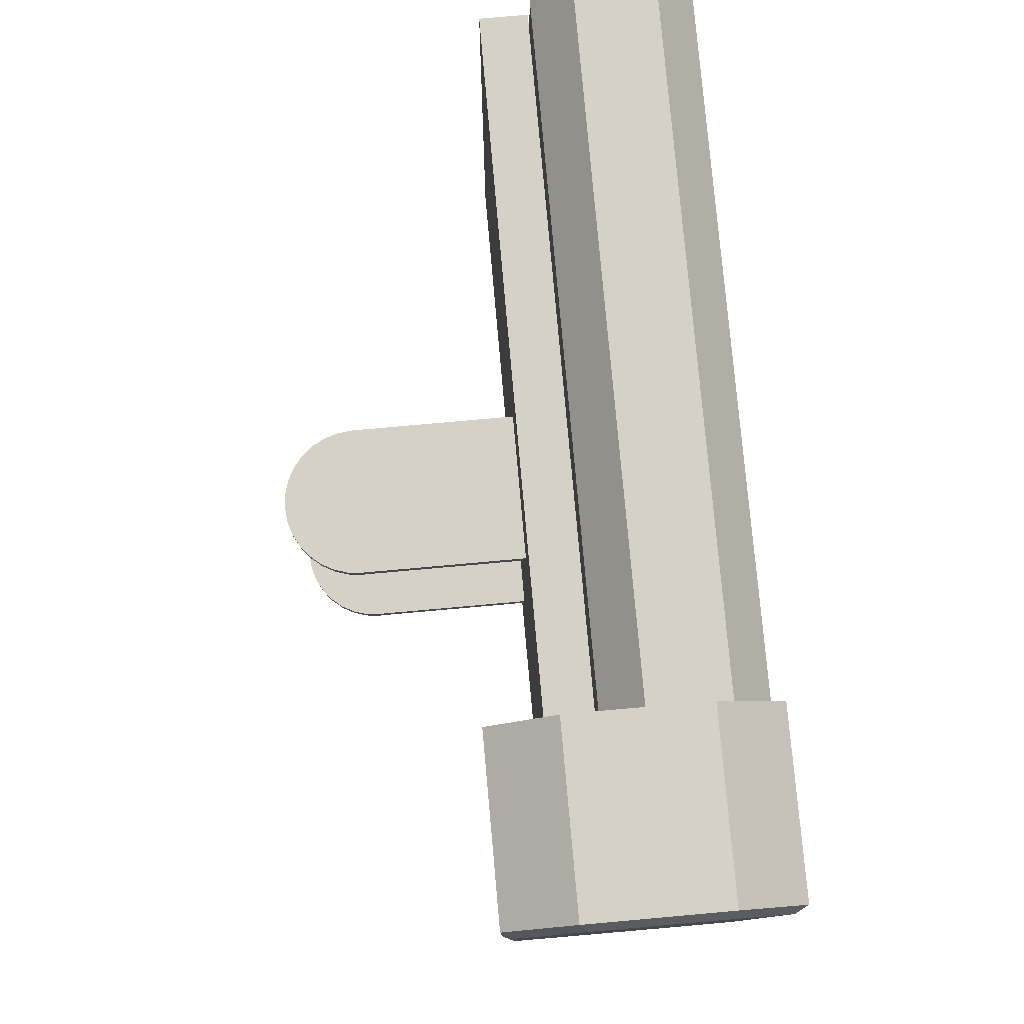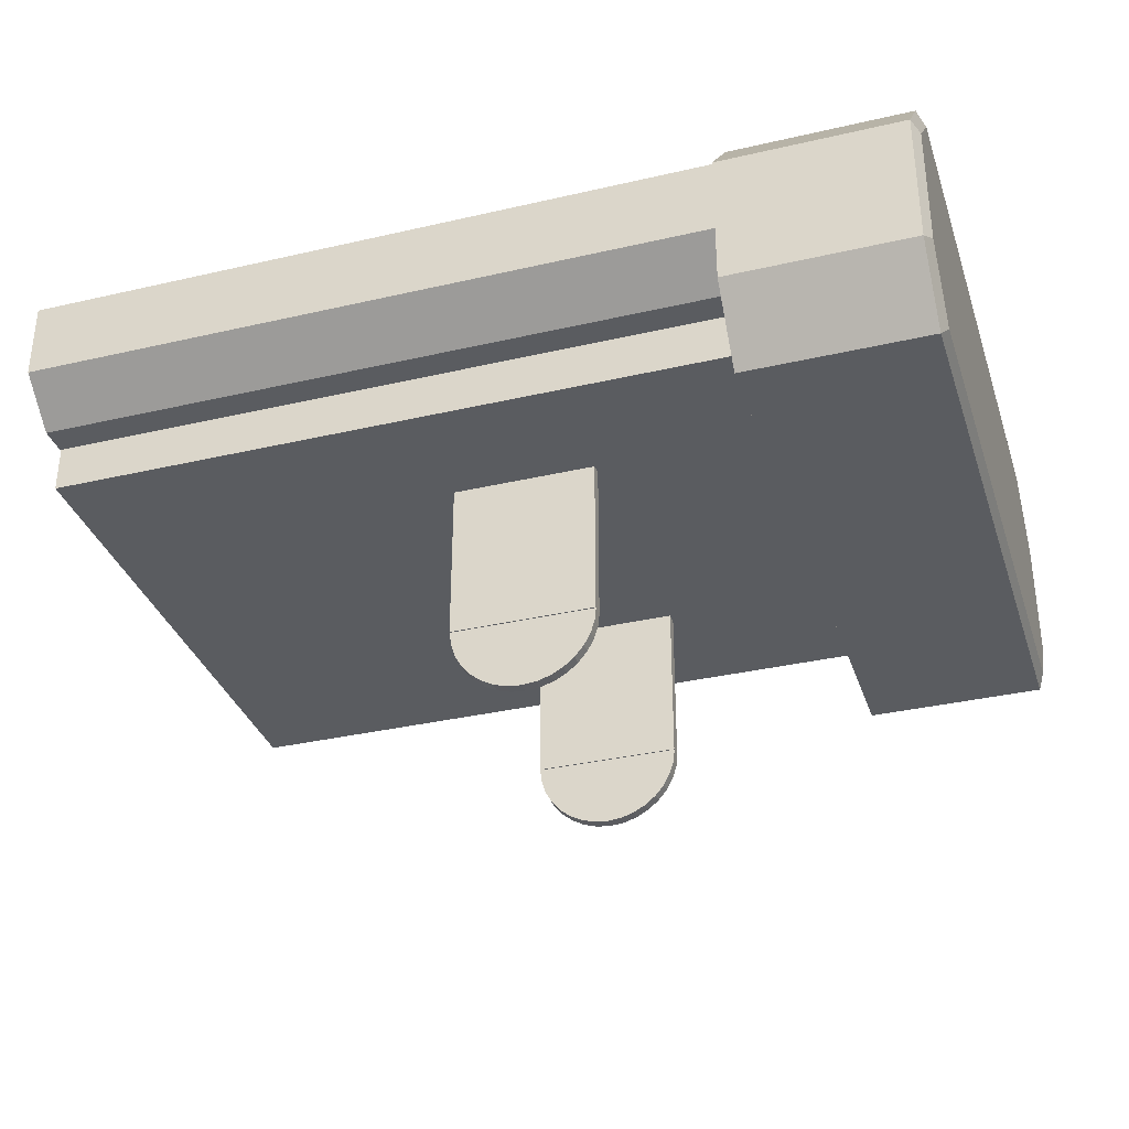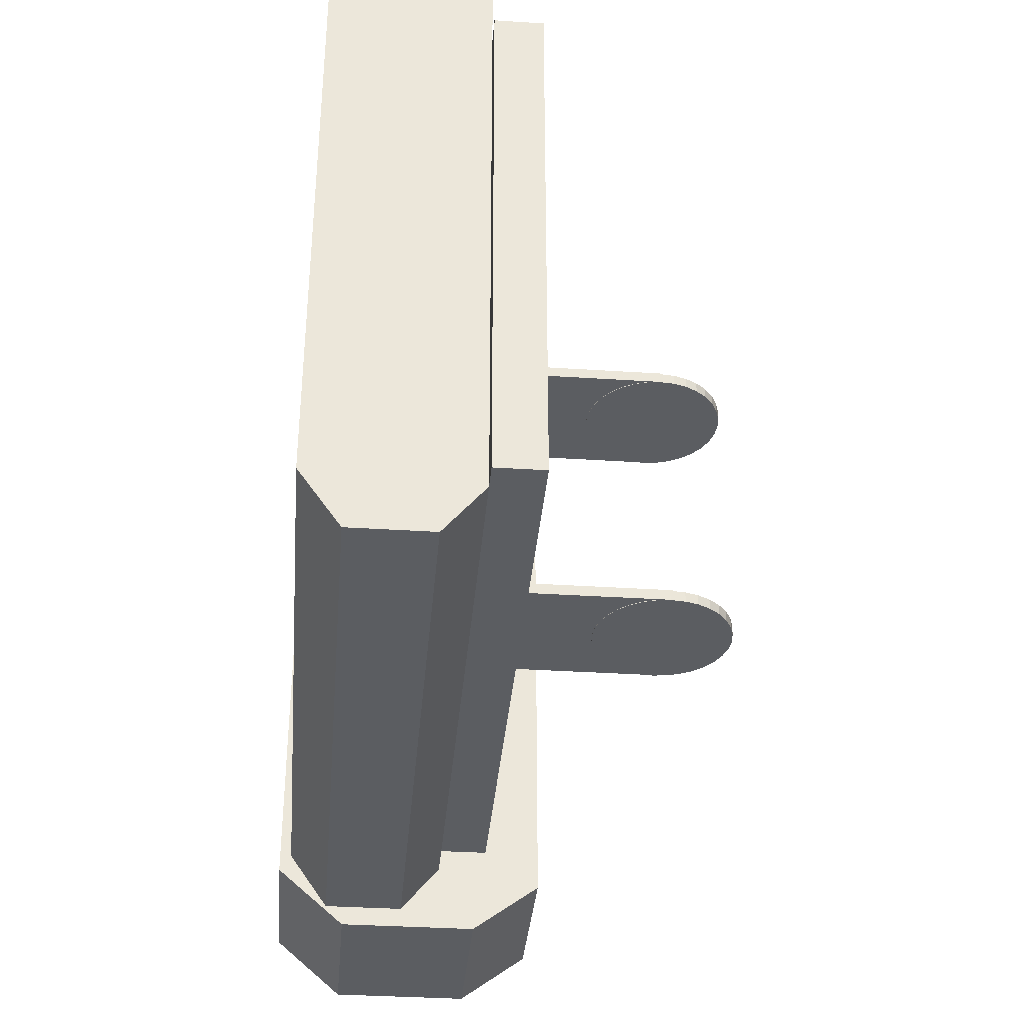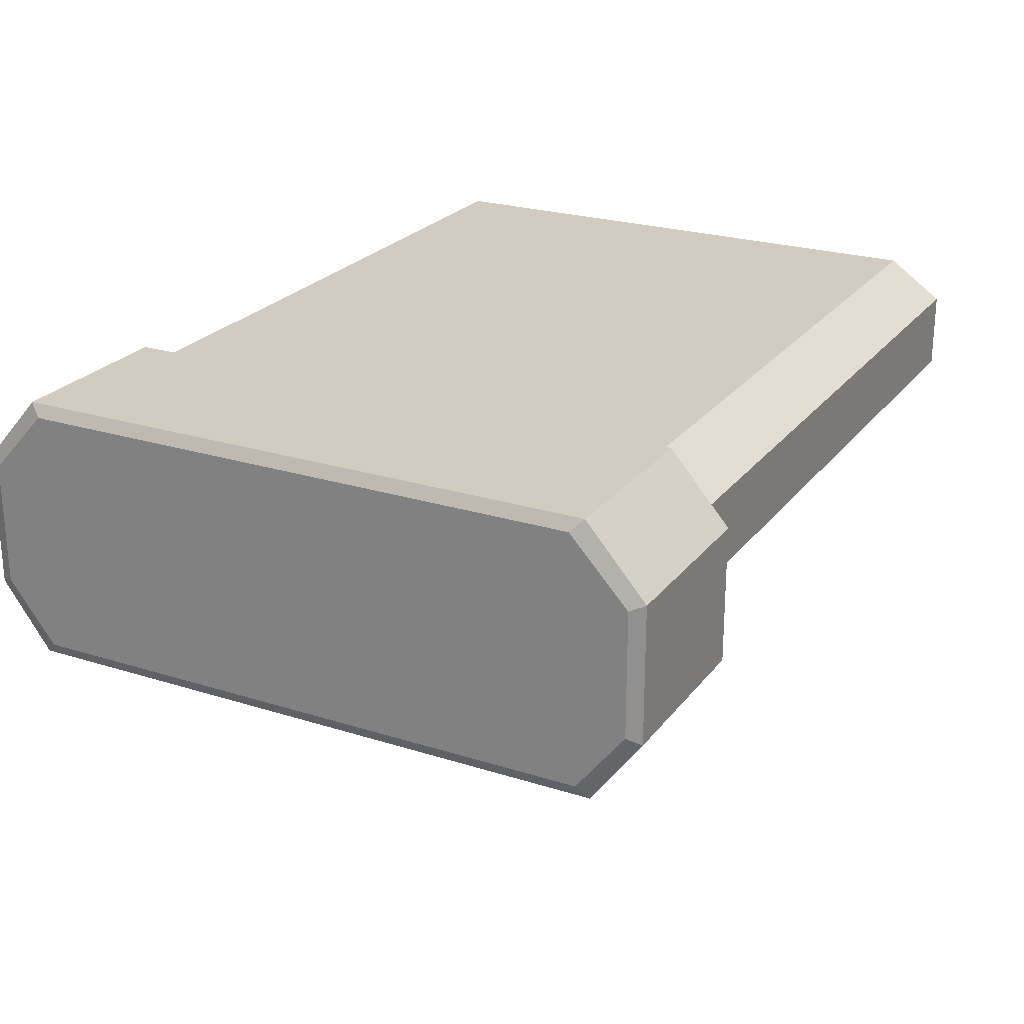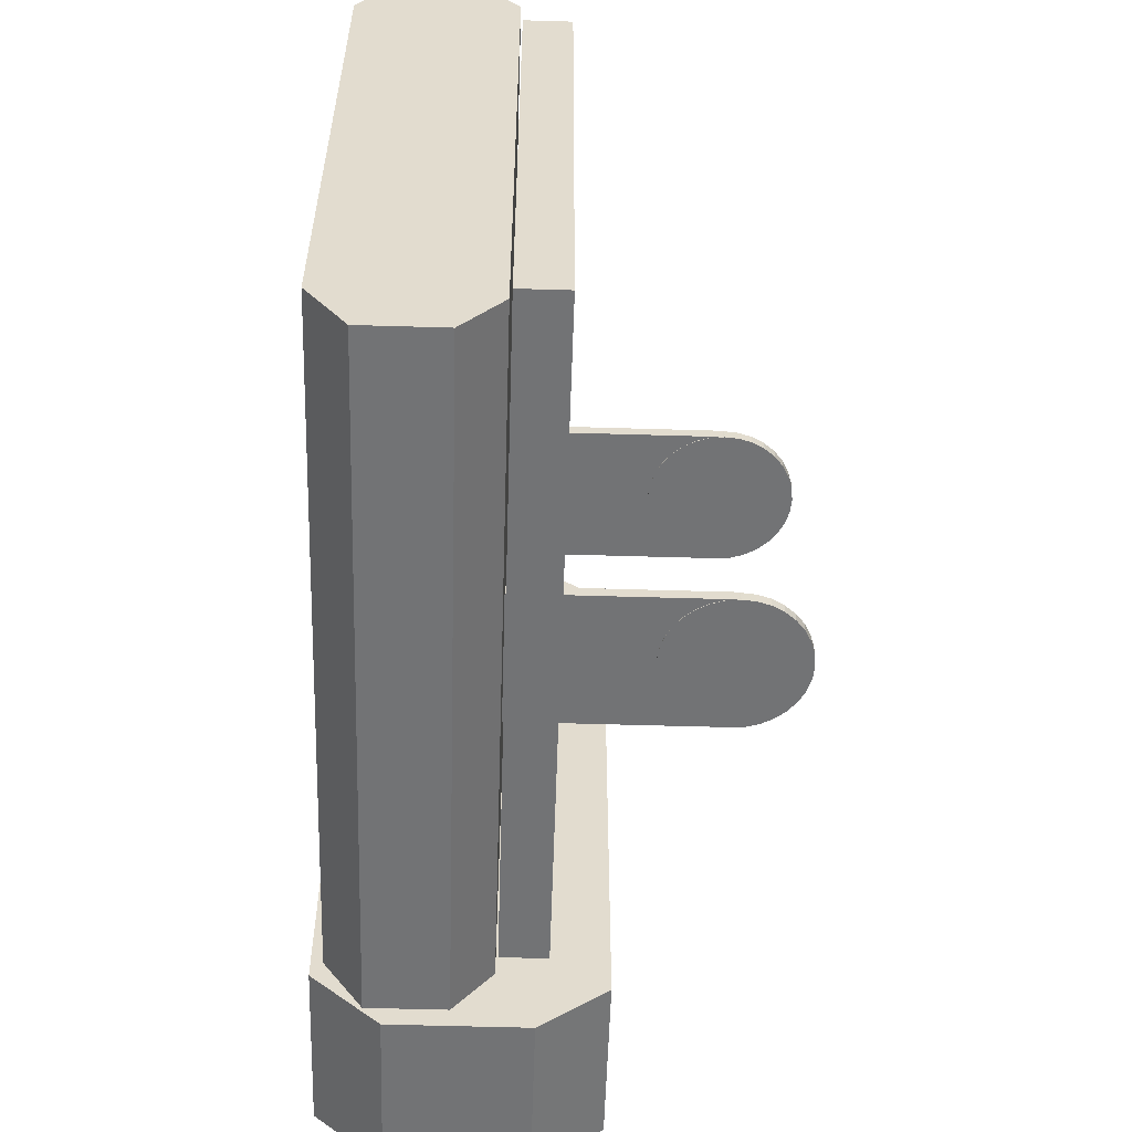
<metadata>
{"format":"obj","ext":"obj","renderer":"f3d","projection":"perspective","resolution":1024,"background":"white","views":[{"elev":79.0,"azim":84.9,"up":"+Z"},{"elev":-34.2,"azim":17.4,"up":"+Y"},{"elev":-35.5,"azim":-94.9,"up":"+Z"},{"elev":23.9,"azim":117.8,"up":"+Y"},{"elev":-55.7,"azim":-91.8,"up":"+Z"}]}
</metadata>
<code>
o camera2_camera2.001
v -0.06367 0.0472 0.04893
v -0.06367 0.05283 0.04083
v -0.06367 0.05283 -0.04011
v -0.06367 0.0472 -0.04821
v 0.03573 0.0472 0.04893
v 0.03573 0.04156 0.04893
v -0.06367 0.04156 0.04893
v -0.06367 0.03593 0.04893
v -0.06367 0.04156 -0.04821
v 0.03573 0.03593 0.04893
v 0.03573 0.03029 0.0421
v 0.03573 0.01514 0.04457
v 0.03573 0.02498 0.05179
v 0.06173 0.01514 0.04457
v 0.06173 0.02498 0.05179
v 0.03573 0.03482 0.05179
v 0.03573 0.04466 0.05179
v 0.06173 0.03482 0.05179
v 0.06173 0.03482 -0.05108
v 0.06173 0.04466 0.05179
v 0.06173 0.02498 -0.05108
v 0.03573 0.01514 -0.04385
v 0.06173 0.01514 -0.04385
v 0.03573 0.02498 -0.05108
v 0.03573 0.03482 -0.05108
v 0.03573 0.03029 -0.04139
v 0.03573 0.03593 -0.04821
v -0.06367 0.03029 -0.04139
v -0.06367 0.03593 -0.04821
v 0.03573 0.04156 -0.04821
v 0.03573 0.04466 -0.05108
v 0.03573 0.0472 -0.04821
v 0.03573 0.05283 -0.04011
v 0.03573 0.0545 -0.0425
v 0.03573 0.0545 0.04322
v 0.06173 0.0545 0.04322
v 0.06173 0.0545 -0.0425
v 0.06173 0.04466 -0.05108
v 0.03573 0.05283 0.04083
v -0.06367 0.03029 0.0421
v -0.01033 -1e-06 -0.01901
v -0.01033 0.04356 -0.01901
v -0.01033 0.04356 -0.02067
v -0.01033 -1e-06 -0.02067
v 0.01026 0.04356 -0.02067
v 0.01026 -1e-06 -0.02067
v 0.01026 0.04356 -0.01901
v 0.01026 -1e-06 -0.01901
v -4e-05 0.01051 -0.02074
v -4e-05 0.01051 -0.01917
v 0.001971 0.01031 -0.01917
v 0.001971 0.01031 -0.02074
v -0.002052 0.01031 -0.02074
v 0.01007 0.002211 -0.02074
v -0.005769 0.008773 -0.02074
v -0.003987 0.009726 -0.02074
v 0.001971 -0.009915 -0.02074
v -0.01015 -0.001813 -0.02074
v -0.002052 0.01031 -0.01917
v -0.008615 0.005928 -0.02074
v 0.005689 0.008773 -0.02074
v 0.003906 0.009726 -0.02074
v 0.005689 0.008773 -0.01917
v 0.007251 0.007491 -0.01917
v 0.007251 0.007491 -0.02074
v 0.008534 0.005928 -0.02074
v 0.008534 0.005928 -0.01917
v 0.009487 0.004145 -0.01917
v 0.009487 0.004145 -0.02074
v 0.01007 0.002211 -0.01917
v 0.01027 0.000199 -0.01917
v 0.01027 0.000199 -0.02074
v 0.01007 -0.001813 -0.01917
v 0.009487 -0.003747 -0.01917
v 0.01007 -0.001813 -0.02074
v 0.009487 -0.003747 -0.02074
v 0.008534 -0.00553 -0.01917
v 0.007251 -0.007092 -0.01917
v 0.003906 -0.009328 -0.01917
v 0.003906 0.009726 -0.01917
v -0.003987 -0.009328 -0.01917
v -4e-05 -0.01011 -0.01917
v -0.002052 -0.009915 -0.01917
v -0.002052 -0.009915 -0.02074
v -0.003987 -0.009328 -0.02074
v -0.005769 -0.008375 -0.01917
v -0.007332 -0.007092 -0.01917
v -0.009567 -0.003747 -0.01917
v -0.009567 0.004145 -0.01917
v -0.01035 0.000199 -0.01917
v -0.01015 0.002211 -0.01917
v -0.01015 0.002211 -0.02074
v -0.009567 0.004145 -0.02074
v -0.008615 0.005928 -0.01917
v -0.007332 0.007491 -0.01917
v -0.003987 0.009726 -0.01917
v -0.005769 0.008773 -0.01917
v -0.007332 0.007491 -0.02074
v -0.01035 0.000199 -0.02074
v -0.01015 -0.001813 -0.01917
v -0.009567 -0.003747 -0.02074
v -0.008615 -0.00553 -0.02074
v -0.007332 -0.007092 -0.02074
v -0.008615 -0.00553 -0.01917
v -0.005769 -0.008375 -0.02074
v -4e-05 -0.01011 -0.02074
v 0.001971 -0.009915 -0.01917
v 0.003906 -0.009328 -0.02074
v 0.005689 -0.008375 -0.02074
v 0.007251 -0.007092 -0.02074
v 0.005689 -0.008375 -0.01917
v 0.008534 -0.00553 -0.02074
v 0.03573 0.02999 -0.0383
v 0.03573 0.02321 -0.0383
v 0.03573 0.02321 0.0383
v 0.03573 0.02999 0.0383
v -0.06327 0.02999 -0.0383
v -0.06327 0.02999 0.0383
v -0.06327 0.02321 -0.0383
v -0.06327 0.02321 0.0383
v -0.01033 -1e-06 0.0207
v -0.01033 0.04356 0.0207
v -0.01033 0.04356 0.01905
v -0.01033 -1e-06 0.01905
v 0.01026 -1e-06 0.0207
v 0.01026 -1e-06 0.01905
v 0.01026 0.04356 0.0207
v 0.01026 0.04356 0.01905
v -4e-05 0.01051 0.01897
v -4e-05 0.01051 0.02055
v 0.001971 0.01031 0.02055
v 0.001971 0.01031 0.01897
v -0.002052 0.01031 0.01897
v -0.005769 0.008773 0.01897
v 0.01007 0.002211 0.01897
v 0.001971 -0.009915 0.01897
v -0.01015 -0.001813 0.01897
v -0.003987 0.009726 0.01897
v -0.008615 0.005928 0.01897
v -0.002052 0.01031 0.02055
v 0.005689 0.008773 0.01897
v 0.003906 0.009726 0.01897
v 0.005689 0.008773 0.02055
v 0.007251 0.007491 0.02055
v 0.007251 0.007491 0.01897
v 0.008534 0.005928 0.01897
v 0.008534 0.005928 0.02055
v 0.009487 0.004145 0.02055
v 0.009487 0.004145 0.01897
v 0.01007 0.002211 0.02055
v 0.01027 0.000199 0.02055
v 0.01027 0.000199 0.01897
v 0.01007 -0.001813 0.02055
v 0.009487 -0.003747 0.02055
v 0.01007 -0.001813 0.01897
v 0.003906 0.009726 0.02055
v 0.009487 -0.003747 0.01897
v 0.008534 -0.00553 0.02055
v 0.007251 -0.007092 0.02055
v 0.003906 -0.009328 0.02055
v -0.003987 -0.009328 0.02055
v -4e-05 -0.01011 0.02055
v -0.002052 -0.009915 0.02055
v -0.002052 -0.009915 0.01897
v -0.003987 -0.009328 0.01897
v -0.005769 -0.008375 0.02055
v -0.007332 -0.007092 0.02055
v -0.009567 -0.003747 0.02055
v -0.009567 0.004145 0.02055
v -0.01035 0.000199 0.02055
v -0.01015 0.002211 0.02055
v -0.01015 0.002211 0.01897
v -0.009567 0.004145 0.01897
v -0.008615 0.005928 0.02055
v -0.007332 0.007491 0.02055
v -0.003987 0.009726 0.02055
v -0.005769 0.008773 0.02055
v -0.007332 0.007491 0.01897
v -0.01035 0.000199 0.01897
v -0.01015 -0.001813 0.02055
v -0.009567 -0.003747 0.01897
v -0.008614 -0.00553 0.01897
v -0.007332 -0.007092 0.01897
v -0.008614 -0.00553 0.02055
v -0.005769 -0.008375 0.01897
v -4e-05 -0.01011 0.01897
v 0.001971 -0.009915 0.02055
v 0.003906 -0.009328 0.01897
v 0.005689 -0.008375 0.01897
v 0.007251 -0.007092 0.01897
v 0.005689 -0.008375 0.02055
v 0.008534 -0.00553 0.01897
v 0.06269 0.03486 0.04977
v 0.06267 0.02591 0.04977
v 0.06269 0.03486 -0.04905
v 0.06271 0.04381 0.04977
v 0.06267 0.02591 -0.04905
v 0.06265 0.01696 -0.04211
v 0.06273 0.05276 0.04153
v 0.06273 0.05276 -0.04081
v 0.06271 0.04381 -0.04905
v 0.06265 0.01696 0.04283
g camera2_camera2.001_Material.009
f 5 2 1
f 1 2 3
f 1 3 4
f 7 1 4
f 6 5 1
f 6 1 7
f 8 7 9
f 10 7 8
f 7 4 9
f 10 6 7
f 10 11 12
f 11 10 8
f 6 10 13
f 10 12 13
f 13 12 14
f 13 14 15
f 16 13 15
f 6 13 16
f 17 16 18
f 5 16 17
f 16 15 18
f 5 6 16
f 18 15 194 193
f 17 18 20
f 15 14 202 194
f 20 18 193 196
f 22 21 23
f 22 24 21
f 14 23 198 202
f 24 19 21
f 26 24 22
f 24 25 19
f 27 25 24
f 26 27 24
f 28 27 26
f 28 29 27
f 29 30 27
f 27 30 25
f 30 31 25
f 30 32 31
f 9 32 30
f 29 9 30
f 9 4 32
f 4 33 32
f 32 33 34
f 32 34 31
f 34 35 36
f 33 35 34
f 31 34 37
f 34 36 37
f 23 21 197 198
f 31 37 38
f 36 20 196 199
f 25 38 19
f 25 31 38
f 38 37 200 201
f 35 20 36
f 35 17 20
f 5 17 35
f 39 5 35
f 33 39 35
f 33 2 39
f 5 39 2
f 33 3 2
f 4 3 33
f 8 9 29
f 40 8 29
f 40 29 28
f 28 11 40
f 11 8 40
f 28 26 11
f 11 26 22
f 12 23 14
f 12 22 23
f 37 36 199 200
f 11 22 12
f 41 42 43
f 41 43 44
f 44 43 45
f 44 45 46
f 46 45 47
f 46 47 48
f 48 47 42
f 48 42 41
f 44 46 48
f 44 48 41
f 45 43 42
f 45 42 47
f 53 50 49
f 49 50 51
f 49 51 52
f 53 49 52
f 53 59 50
f 53 54 57
f 53 61 54
f 60 55 53
f 55 56 53
f 53 52 61
f 56 59 53
f 57 58 53
f 58 60 53
f 52 62 61
f 62 63 61
f 61 63 64
f 61 64 65
f 61 65 66
f 61 66 54
f 65 67 66
f 66 67 68
f 66 68 69
f 66 69 54
f 69 68 70
f 69 70 54
f 71 70 68
f 54 70 71
f 72 71 73
f 54 71 72
f 74 73 71
f 74 71 68
f 75 73 74
f 75 74 76
f 74 68 80
f 76 74 77
f 78 77 74
f 79 78 74
f 81 79 74
f 81 74 80
f 81 82 79
f 81 83 82
f 84 83 81
f 80 89 81
f 84 81 85
f 85 81 86
f 87 86 81
f 88 87 81
f 89 88 81
f 89 90 88
f 89 91 90
f 92 91 89
f 92 89 93
f 93 89 94
f 95 94 89
f 96 95 89
f 80 96 89
f 96 97 95
f 80 50 96
f 50 59 96
f 55 97 96
f 55 96 56
f 56 96 59
f 98 95 97
f 98 97 55
f 60 95 98
f 60 98 55
f 60 94 95
f 93 94 60
f 92 93 60
f 58 99 92
f 99 91 92
f 58 92 60
f 99 90 91
f 58 90 99
f 90 100 88
f 58 100 90
f 101 88 100
f 101 100 58
f 102 101 58
f 102 88 101
f 105 103 102
f 103 104 102
f 102 104 88
f 105 102 58
f 57 84 105
f 84 85 105
f 85 86 105
f 57 105 58
f 105 86 87
f 105 87 103
f 88 104 87
f 103 87 104
f 57 106 84
f 106 83 84
f 106 82 83
f 57 82 106
f 82 107 79
f 57 107 82
f 108 79 107
f 108 107 57
f 109 108 57
f 109 79 108
f 112 110 109
f 110 111 109
f 109 111 79
f 112 109 57
f 54 75 112
f 75 76 112
f 76 77 112
f 112 77 78
f 54 112 57
f 112 78 110
f 79 111 78
f 110 78 111
f 80 51 50
f 52 51 80
f 52 80 62
f 62 80 63
f 64 63 80
f 68 64 80
f 54 72 75
f 72 73 75
f 68 67 64
f 65 64 67
f 117 114 113
f 113 114 115
f 113 115 116
f 116 117 113
f 117 119 114
f 116 118 117
f 118 119 117
f 120 114 119
f 118 120 119
f 120 115 114
f 116 115 120
f 116 120 118
f 125 122 121
f 121 122 123
f 121 123 124
f 124 125 121
f 125 127 122
f 124 126 125
f 126 127 125
f 126 128 127
f 128 122 127
f 128 123 122
f 124 123 128
f 124 128 126
f 133 130 129
f 129 130 131
f 129 131 132
f 133 129 132
f 139 134 133
f 134 138 133
f 133 140 130
f 133 132 141
f 133 135 136
f 133 141 135
f 136 137 133
f 137 139 133
f 138 140 133
f 132 142 141
f 142 143 141
f 141 143 144
f 141 144 145
f 141 145 146
f 141 146 135
f 145 147 146
f 146 147 148
f 146 148 149
f 146 149 135
f 149 148 150
f 149 150 135
f 151 150 148
f 135 150 151
f 152 151 153
f 135 151 152
f 154 153 151
f 154 151 148
f 155 153 154
f 155 154 157
f 161 154 156
f 154 148 156
f 157 154 158
f 159 158 154
f 160 159 154
f 161 160 154
f 161 162 160
f 161 163 162
f 164 163 161
f 164 161 165
f 165 161 166
f 167 166 161
f 168 167 161
f 169 168 161
f 156 169 161
f 169 170 168
f 169 171 170
f 172 171 169
f 172 169 173
f 173 169 174
f 175 174 169
f 176 175 169
f 156 176 169
f 176 177 175
f 156 130 176
f 130 140 176
f 134 177 176
f 134 176 138
f 138 176 140
f 178 175 177
f 178 177 134
f 139 175 178
f 139 178 134
f 139 174 175
f 173 174 139
f 172 173 139
f 137 179 172
f 179 171 172
f 137 172 139
f 179 170 171
f 137 170 179
f 170 180 168
f 137 180 170
f 181 168 180
f 181 180 137
f 182 181 137
f 182 168 181
f 185 183 182
f 183 184 182
f 182 184 168
f 185 182 137
f 136 164 185
f 164 165 185
f 165 166 185
f 185 166 167
f 136 185 137
f 185 167 183
f 168 184 167
f 183 167 184
f 136 186 164
f 186 163 164
f 186 162 163
f 136 162 186
f 162 187 160
f 136 187 162
f 188 160 187
f 188 187 136
f 189 188 136
f 189 160 188
f 192 190 189
f 190 191 189
f 189 191 160
f 192 189 136
f 135 155 192
f 155 157 192
f 157 158 192
f 192 158 159
f 135 192 136
f 192 159 190
f 160 191 159
f 190 159 191
f 156 131 130
f 132 131 156
f 132 156 142
f 142 156 143
f 144 143 156
f 148 144 156
f 135 152 155
f 152 153 155
f 148 147 144
f 145 144 147
f 197 193 194
f 195 196 193
f 197 195 193
f 198 197 194
f 201 200 199
f 201 199 196
f 195 201 196
f 198 194 202
f 21 19 195 197
f 19 38 201 195

</code>
